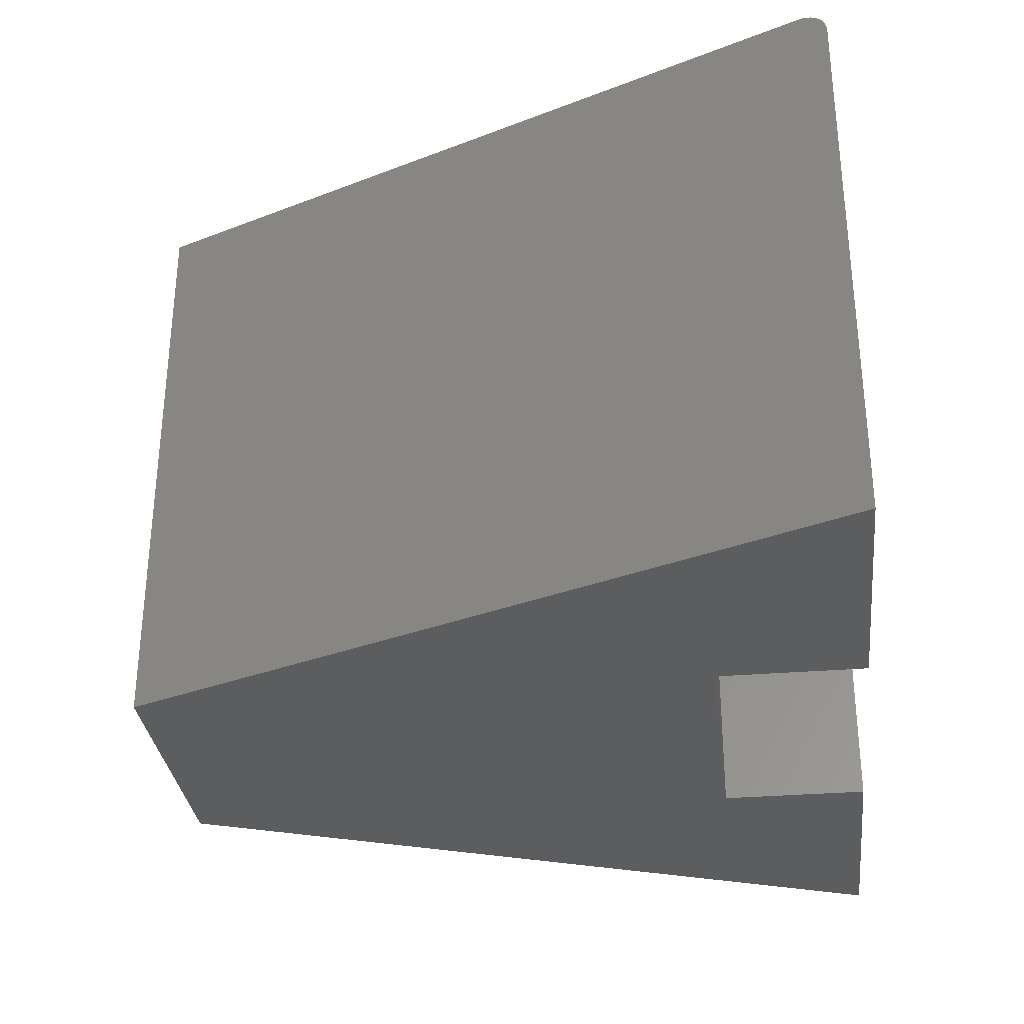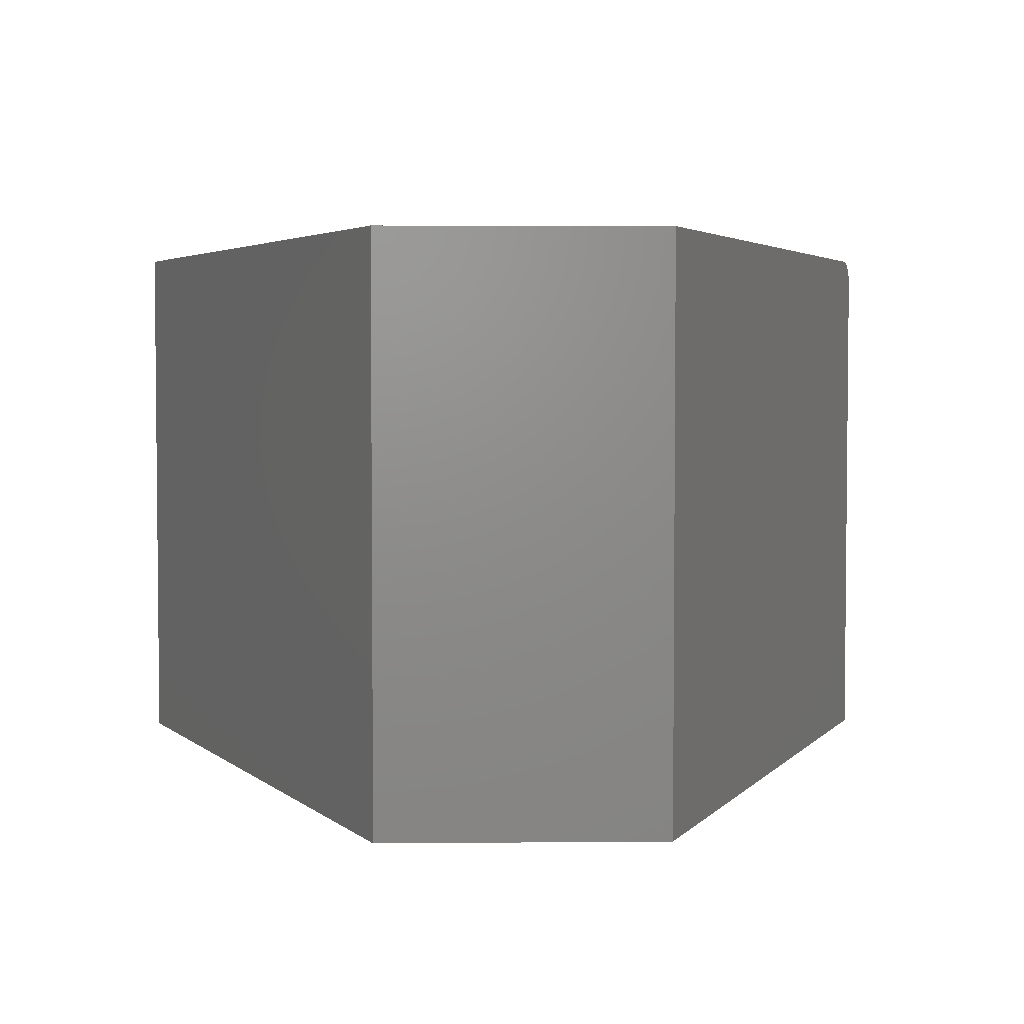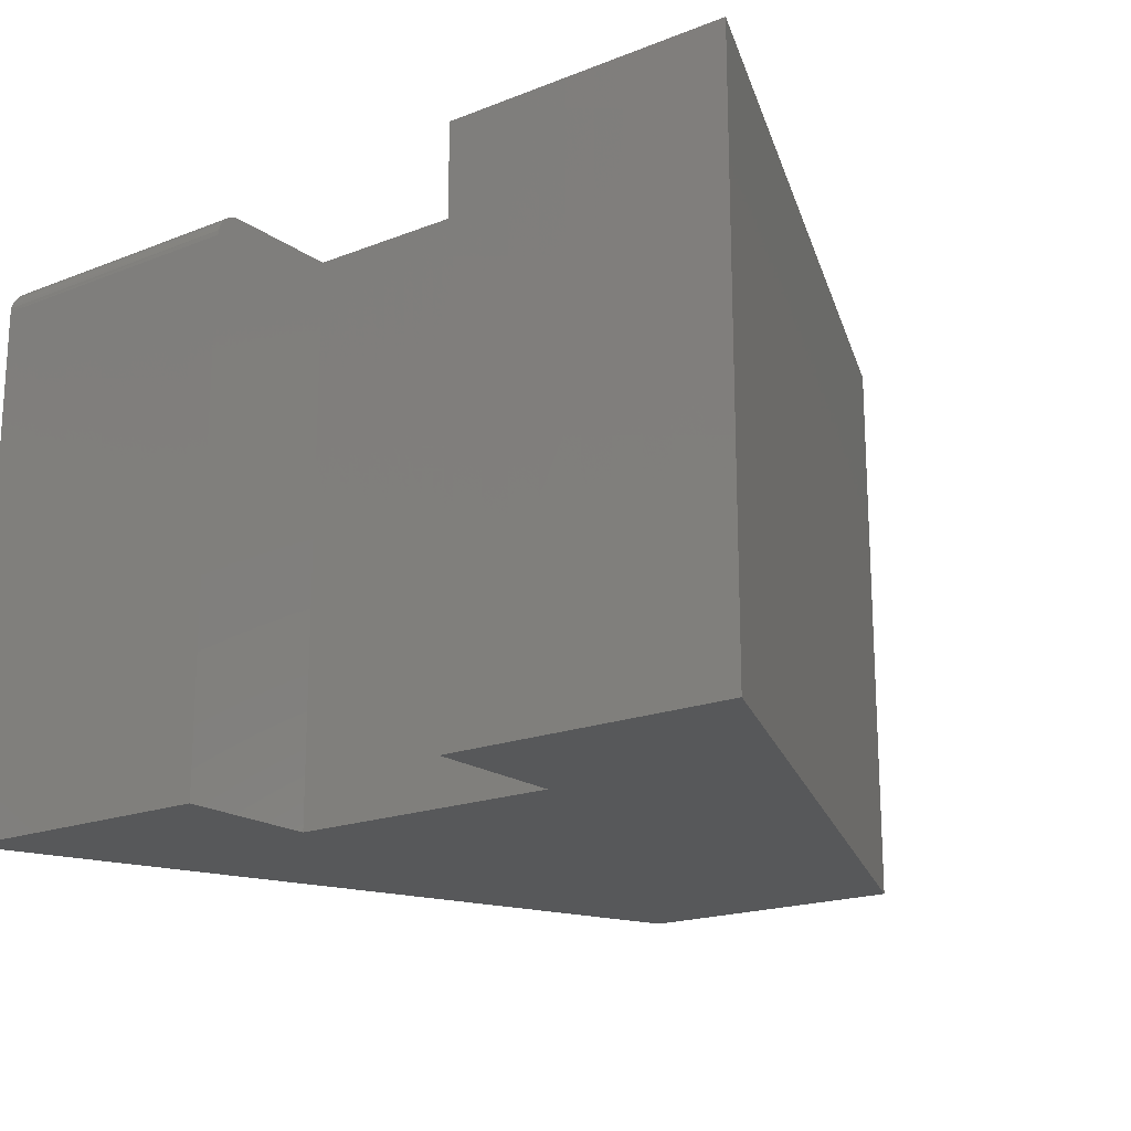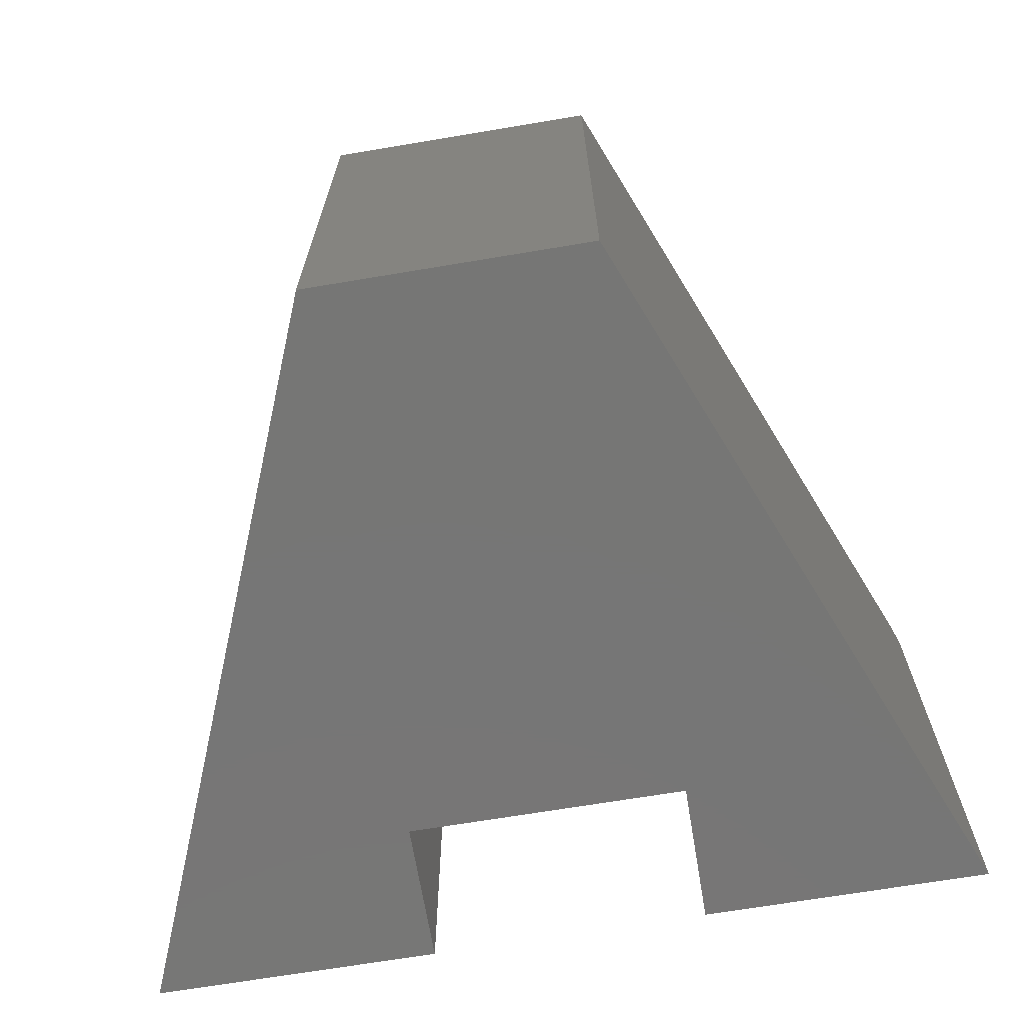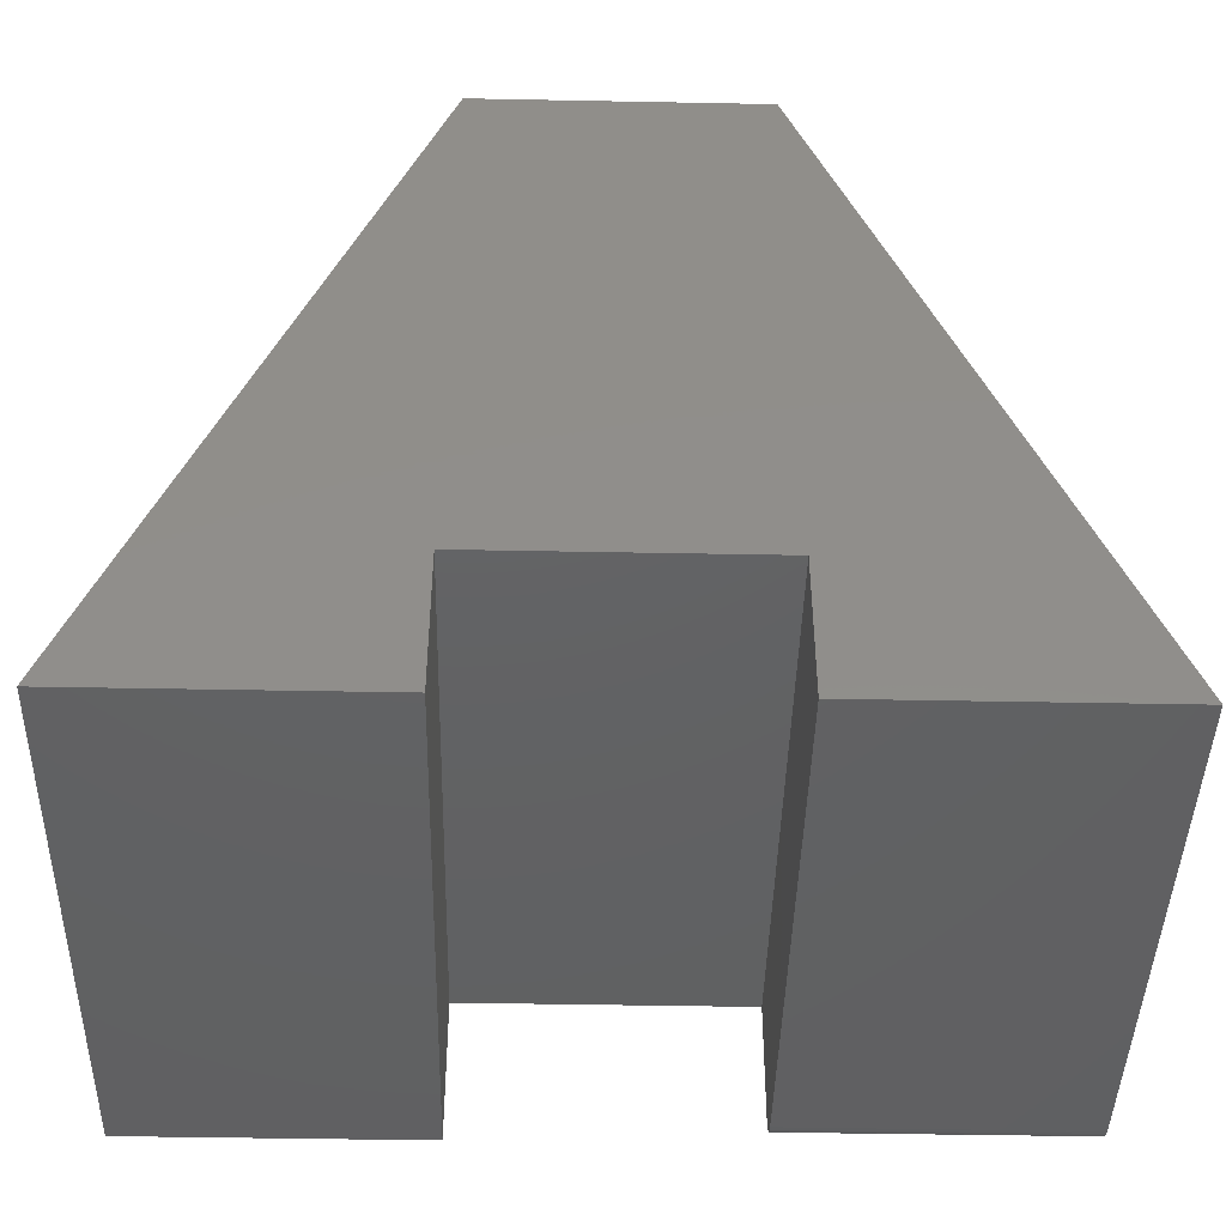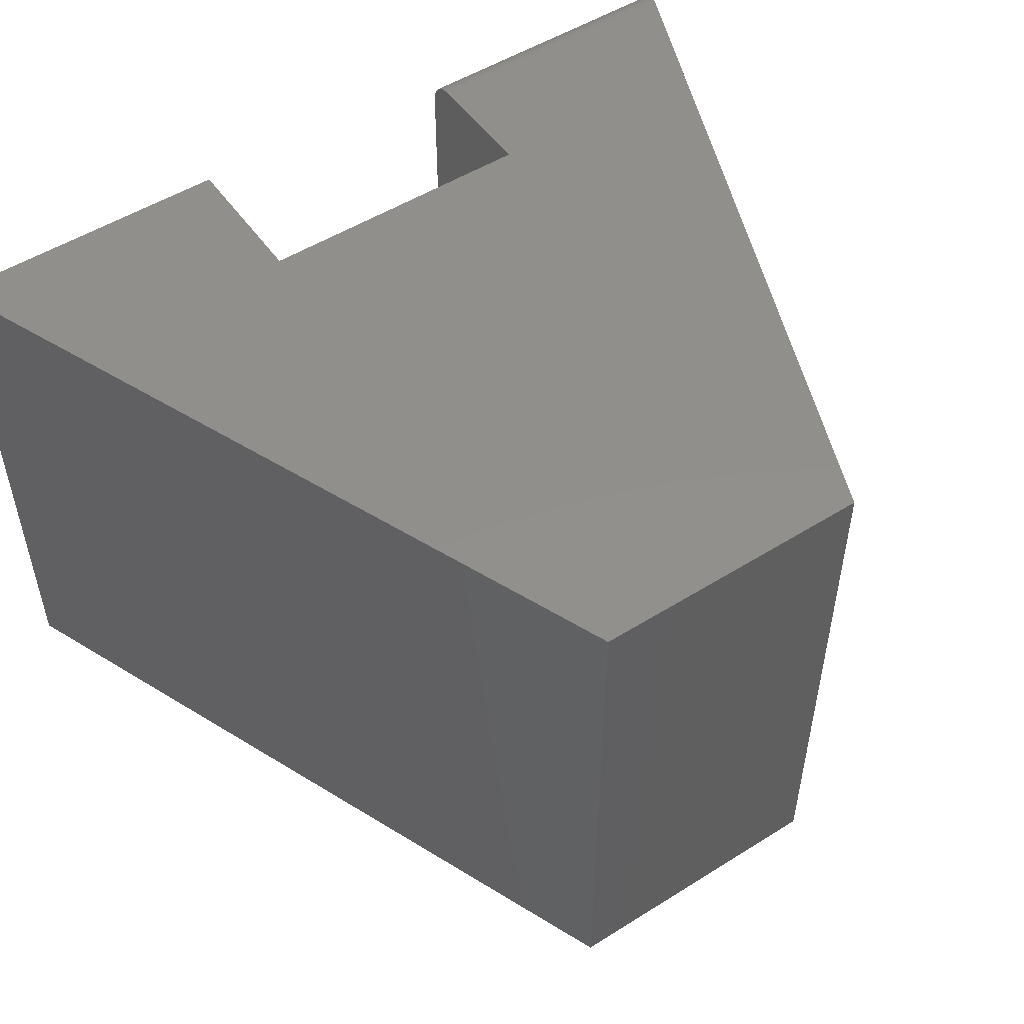
<metadata>
{"format":"stl","ext":"stl","renderer":"f3d","projection":"perspective","resolution":1024,"background":"white","views":[{"elev":-31.8,"azim":96.6,"up":"+Y"},{"elev":3.7,"azim":-1.7,"up":"+Y"},{"elev":-18.7,"azim":-143.2,"up":"+Y"},{"elev":-68.7,"azim":9.5,"up":"+Y"},{"elev":-43.9,"azim":-1.3,"up":"+Z"},{"elev":51.5,"azim":-34.2,"up":"+Y"}]}
</metadata>
<code>
# stl→obj: 34 verts, 64 faces
v 0.2526 0 -1.547e-17
v 0 0 0
v 0.2526 0 0.1263
v 0.4974 0 0.02344
v 0.4974 0 0.1263
v 0.7405 0 0.02344
v 0.4974 0 0.6237
v 0.2526 0 0.6237
v 0.75 -0.02344 -4.592e-17
v 0.7496 -0.01645 0.001066
v 0.75 -0.5 -4.592e-17
v 0.7499 -0.02007 0.0002429
v 0.4974 -0.5 0.6237
v 0.7435 -0.001158 0.01616
v 0.742 -0.0002899 0.01976
v 0.749 -0.013 0.002452
v 0.7482 -0.009811 0.004368
v 0.7473 -0.006966 0.006764
v 0.7461 -0.004536 0.009579
v 0.7448 -0.002584 0.01274
v 0.4974 -0.5 -3.046e-17
v 0.4974 -0.02344 -2.776e-17
v 0.4974 -0.001784 0.01447
v 0.4974 -0.0004503 0.01887
v 0.4974 -0.01042 0.00395
v 0.4974 -0.01447 0.001784
v 0.4974 -0.00395 0.01042
v 0.4974 -0.006865 0.006865
v 0.4974 -0.5 0.1263
v 0.4974 -0.01887 0.0004503
v 0.2526 -0.5 0.1263
v 0.2526 -0.5 0.6237
v 0 -0.5 0
v 0.2526 -0.5 -1.547e-17
f 1 2 3
f 4 5 6
f 7 6 5
f 7 5 3
f 7 3 2
f 7 2 8
f 9 10 11
f 9 12 10
f 13 11 14
f 13 14 15
f 13 15 6
f 13 6 7
f 16 17 18
f 16 18 19
f 16 19 20
f 14 11 10
f 14 10 16
f 14 16 20
f 21 22 11
f 11 22 9
f 4 23 5
f 4 24 23
f 25 26 27
f 27 28 25
f 29 5 30
f 29 30 22
f 29 22 21
f 30 5 23
f 30 23 27
f 30 27 26
f 9 30 12
f 9 22 30
f 4 15 24
f 4 6 15
f 24 15 14
f 24 14 23
f 23 14 20
f 23 20 27
f 20 19 27
f 28 27 19
f 28 19 18
f 26 10 30
f 10 12 30
f 28 18 25
f 25 18 17
f 25 17 26
f 26 17 16
f 26 16 10
f 29 21 11
f 29 11 13
f 29 13 31
f 13 32 31
f 31 32 33
f 31 33 34
f 32 8 33
f 33 8 2
f 7 8 13
f 13 8 32
f 3 5 31
f 31 5 29
f 1 3 34
f 34 3 31
f 33 2 34
f 34 2 1

</code>
